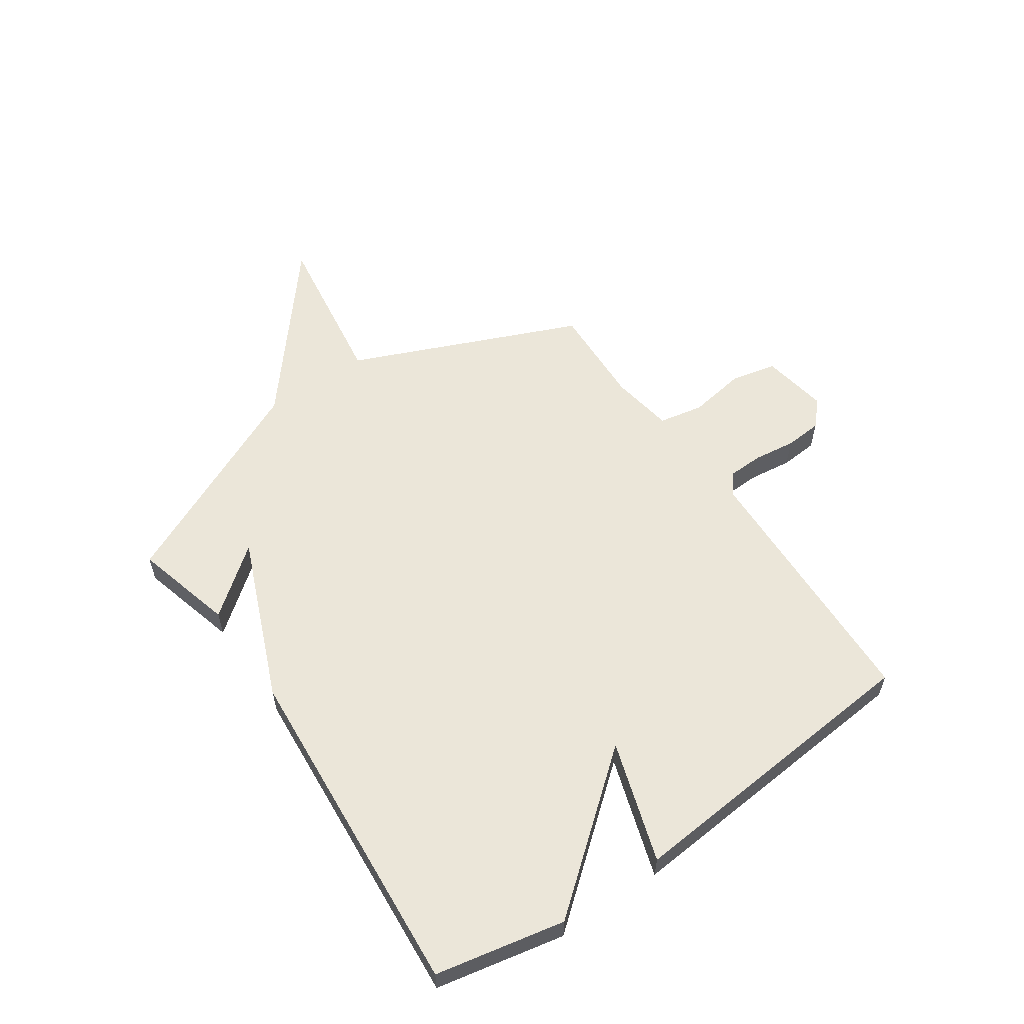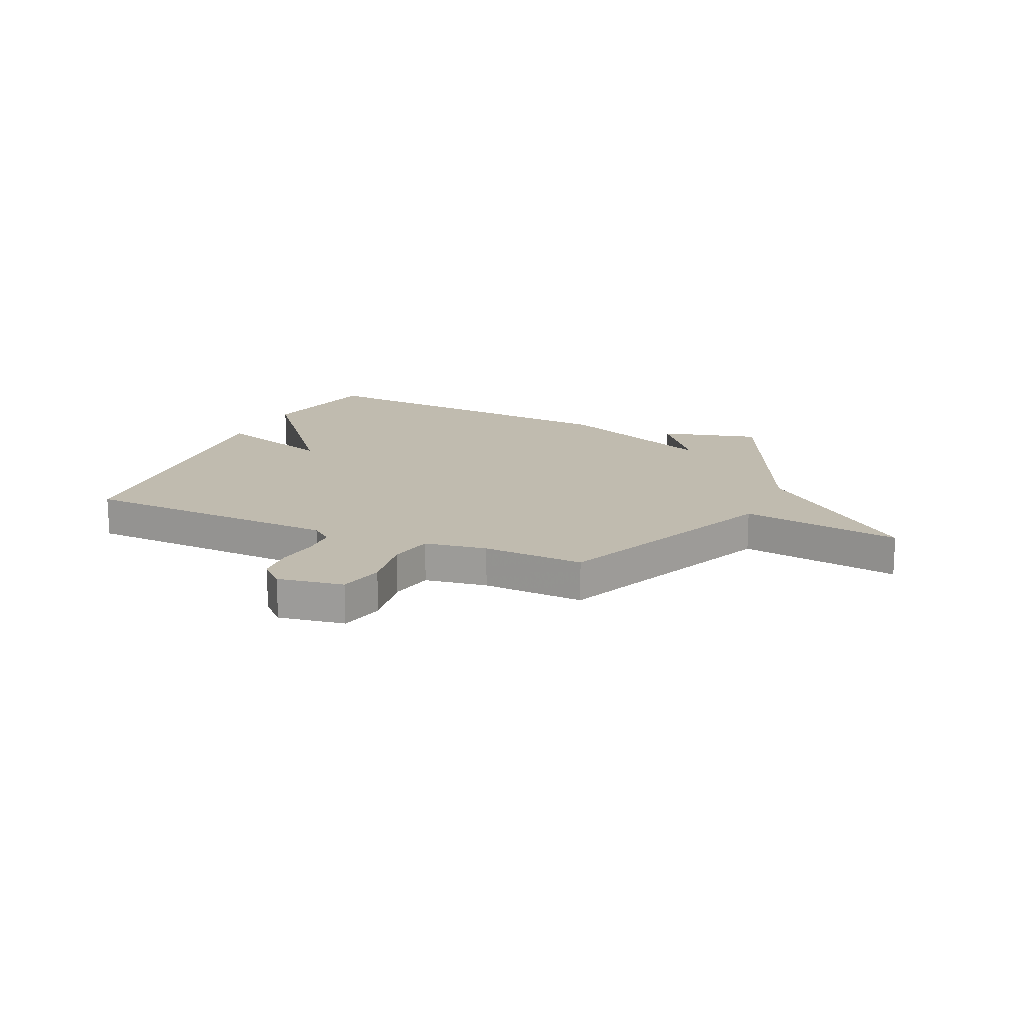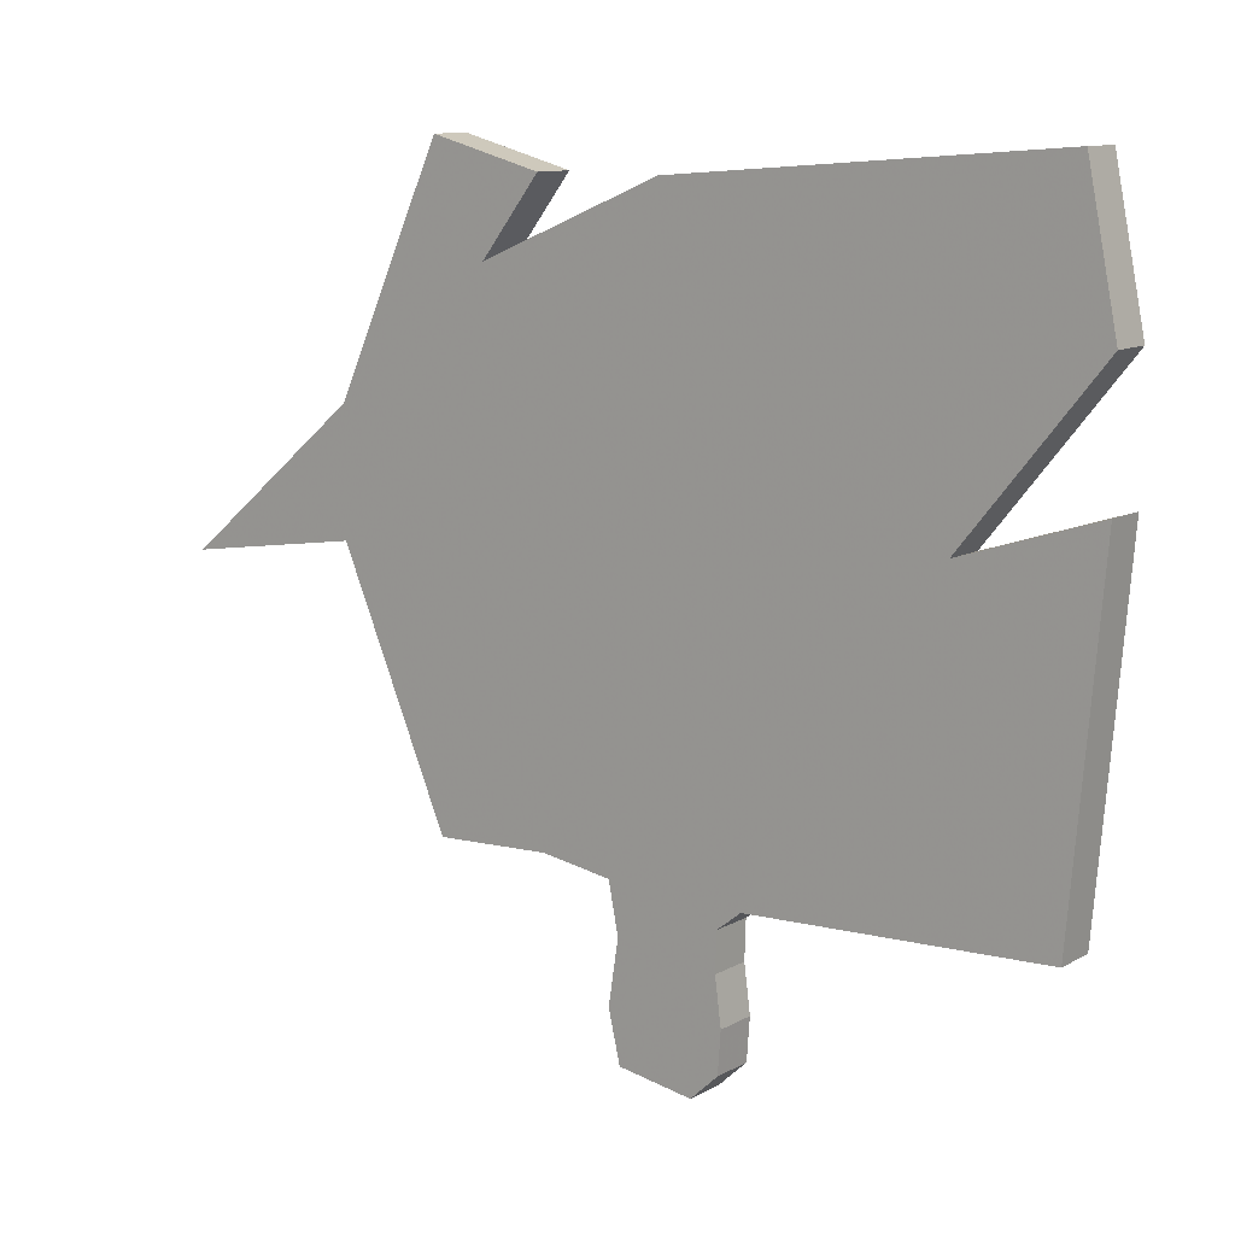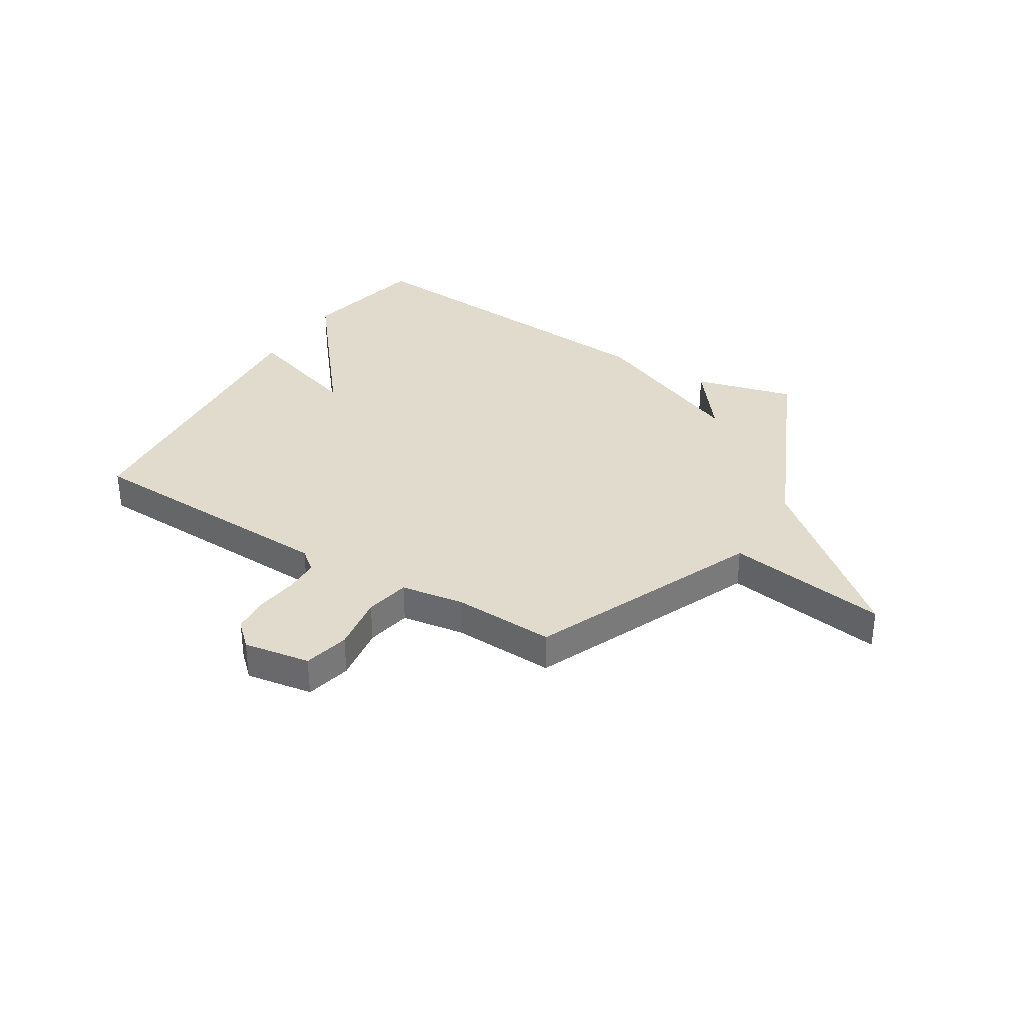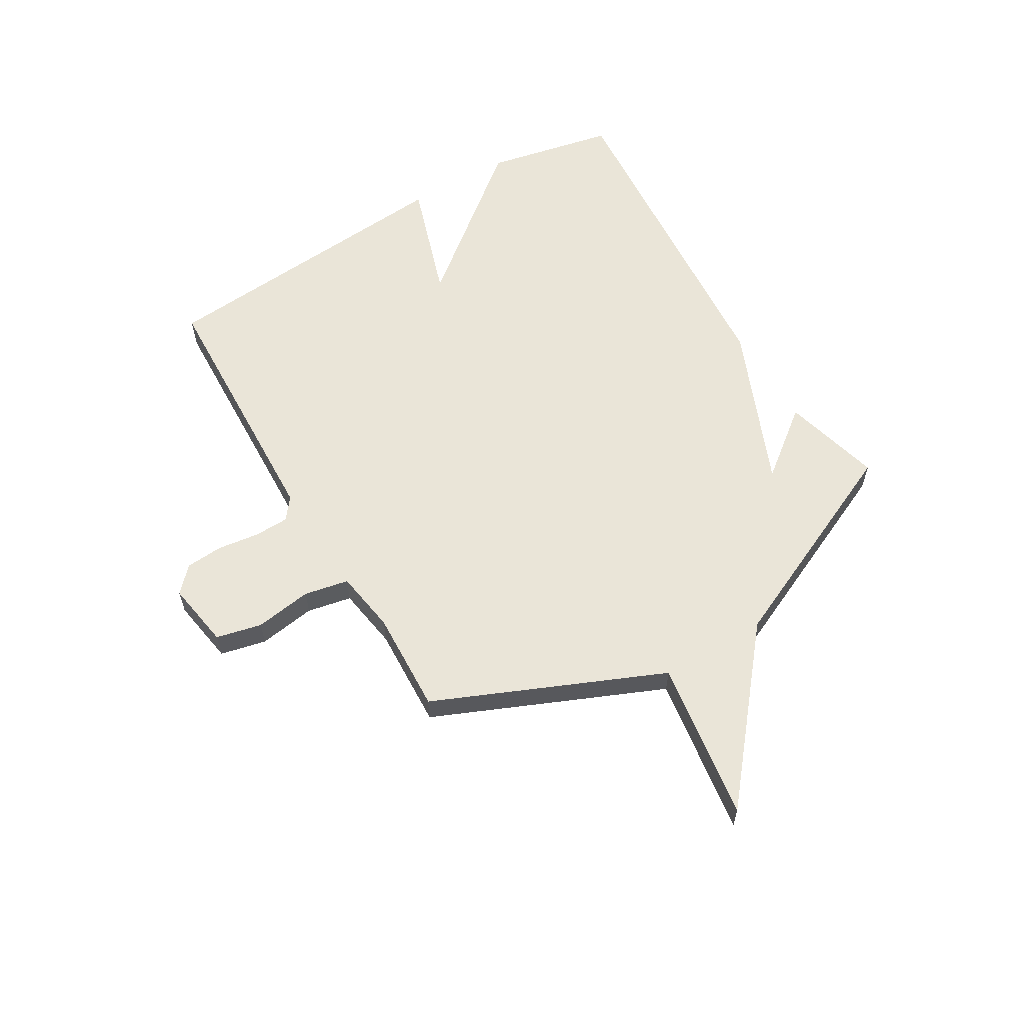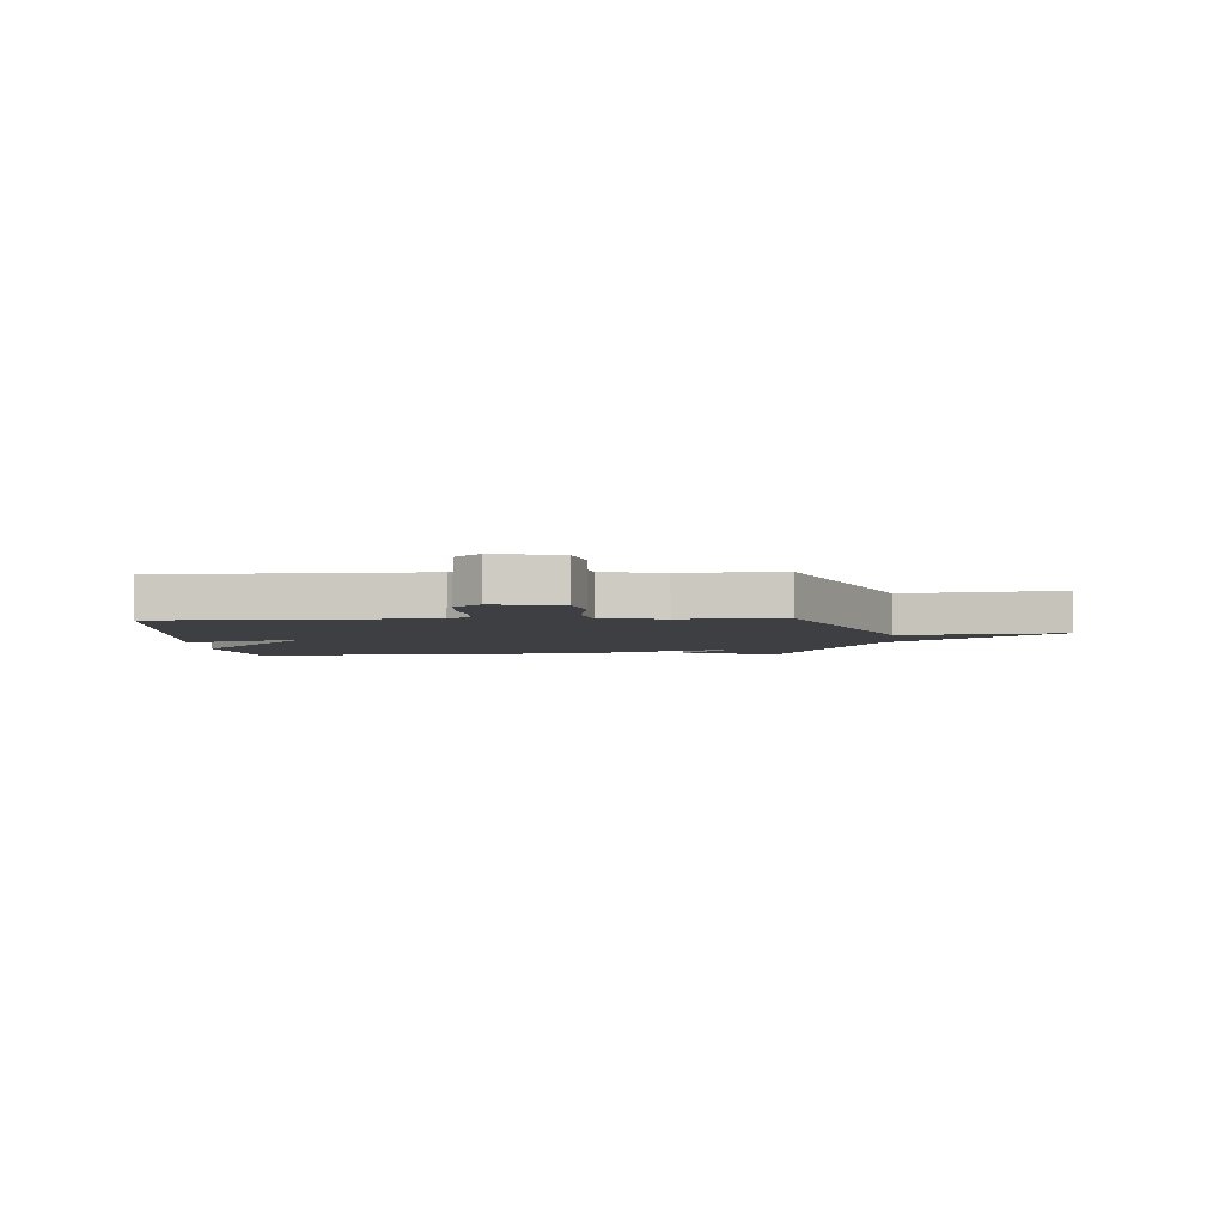
<metadata>
{"format":"obj","ext":"obj","renderer":"f3d","projection":"perspective","resolution":1024,"background":"white","views":[{"elev":57.6,"azim":55.4,"up":"+Y"},{"elev":16.2,"azim":-155.9,"up":"+Y"},{"elev":11.1,"azim":36.9,"up":"+Z"},{"elev":33.9,"azim":-148.2,"up":"+Y"},{"elev":59.6,"azim":-120.6,"up":"+Y"},{"elev":-4.1,"azim":-177.4,"up":"+Y"}]}
</metadata>
<code>
v -0.5 0.07 -0.5
v -0.677 0.07 -0.085
v -0.97 0.07 -0.128
v -0.677 0.07 0.115
v -0.5 0.07 0.5
v -0.319 0.07 0.452
v -0.415 0.07 0.329
v -0.119 0.07 0.452
v 0.5 0.07 0.5
v 0.548 0.07 0.265
v 0.328 0.07 -0.006
v 0.548 0.07 0.065
v 0.5 0.07 -0.5
v 0.021 0.07 -0.518
v -0.018 0.07 -0.549
v -0.02 0.07 -0.612
v -0.01 0.07 -0.688
v -0.015 0.07 -0.756
v -0.06 0.07 -0.798
v -0.181 0.07 -0.778
v -0.2 0.07 -0.695
v -0.184 0.07 -0.591
v -0.2 0.07 -0.51
v -0.314 0.07 -0.492
v -0.5 0 -0.5
v -0.677 0 -0.085
v -0.97 0 -0.128
v -0.677 0 0.115
v -0.5 0 0.5
v -0.319 0 0.452
v -0.415 0 0.329
v -0.119 0 0.452
v 0.5 0 0.5
v 0.548 0 0.265
v 0.328 0 -0.006
v 0.548 0 0.065
v 0.5 0 -0.5
v 0.021 0 -0.518
v -0.018 0 -0.549
v -0.02 0 -0.612
v -0.01 0 -0.688
v -0.015 0 -0.756
v -0.06 0 -0.798
v -0.181 0 -0.778
v -0.2 0 -0.695
v -0.184 0 -0.591
v -0.2 0 -0.51
v -0.314 0 -0.492
f 20 21 22
f 19 20 22
f 18 19 22
f 17 18 22
f 16 17 22
f 15 16 22 23
f 14 15 23
f 14 23 24
f 13 14 24
f 12 13 24
f 11 12 24
f 24 1 2
f 11 24 2
f 10 11 2
f 9 10 2
f 8 9 2
f 7 8 2
f 4 5 6 7
f 2 3 4 7
f 46 45 44
f 46 44 43
f 46 43 42
f 46 42 41
f 46 41 40
f 47 46 40 39
f 47 39 38
f 48 47 38
f 48 38 37
f 48 37 36
f 48 36 35
f 26 25 48
f 26 48 35
f 26 35 34
f 26 34 33
f 26 33 32
f 26 32 31
f 31 30 29 28
f 31 28 27 26
f 1 25 26 2
f 2 26 27 3
f 3 27 28 4
f 4 28 29 5
f 5 29 30 6
f 6 30 31 7
f 7 31 32 8
f 8 32 33 9
f 9 33 34 10
f 10 34 35 11
f 11 35 36 12
f 12 36 37 13
f 13 37 38 14
f 14 38 39 15
f 15 39 40 16
f 16 40 41 17
f 17 41 42 18
f 18 42 43 19
f 19 43 44 20
f 20 44 45 21
f 21 45 46 22
f 22 46 47 23
f 23 47 48 24
f 24 48 25 1

</code>
